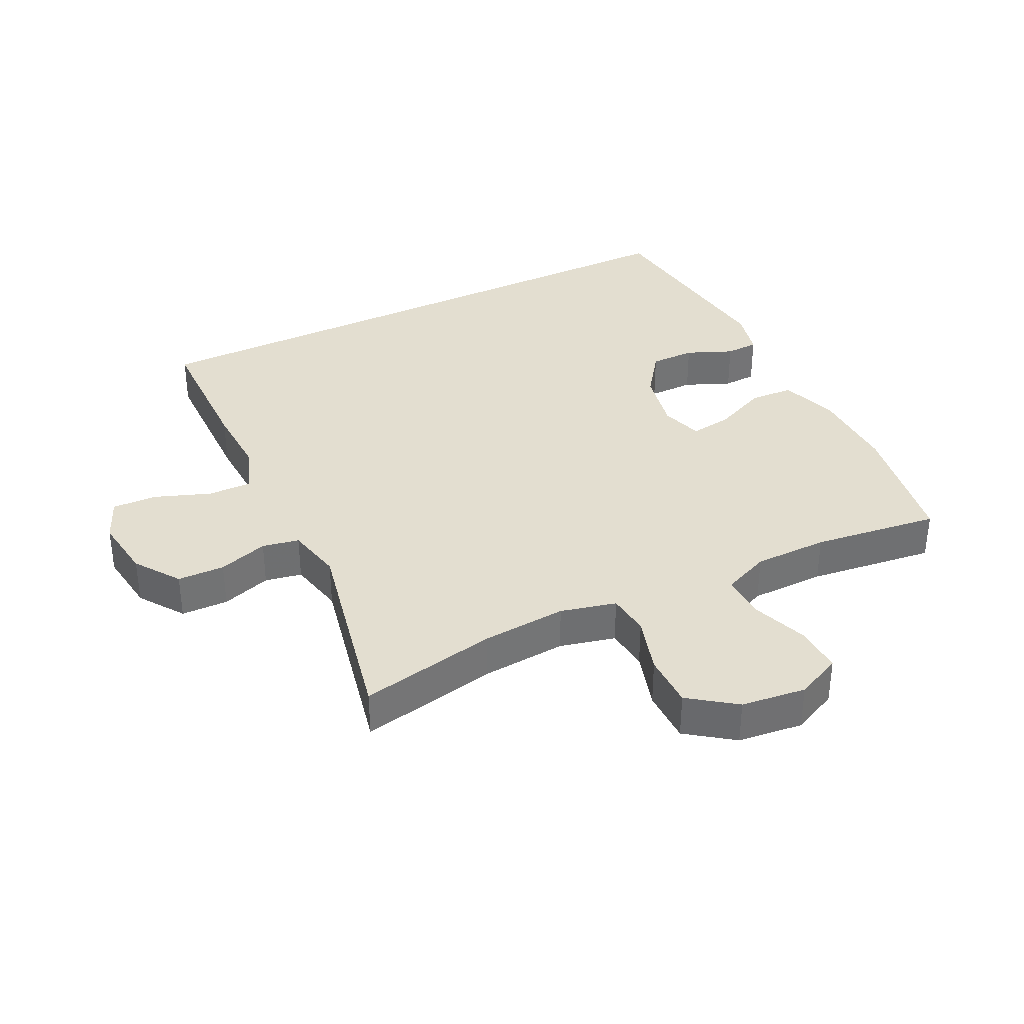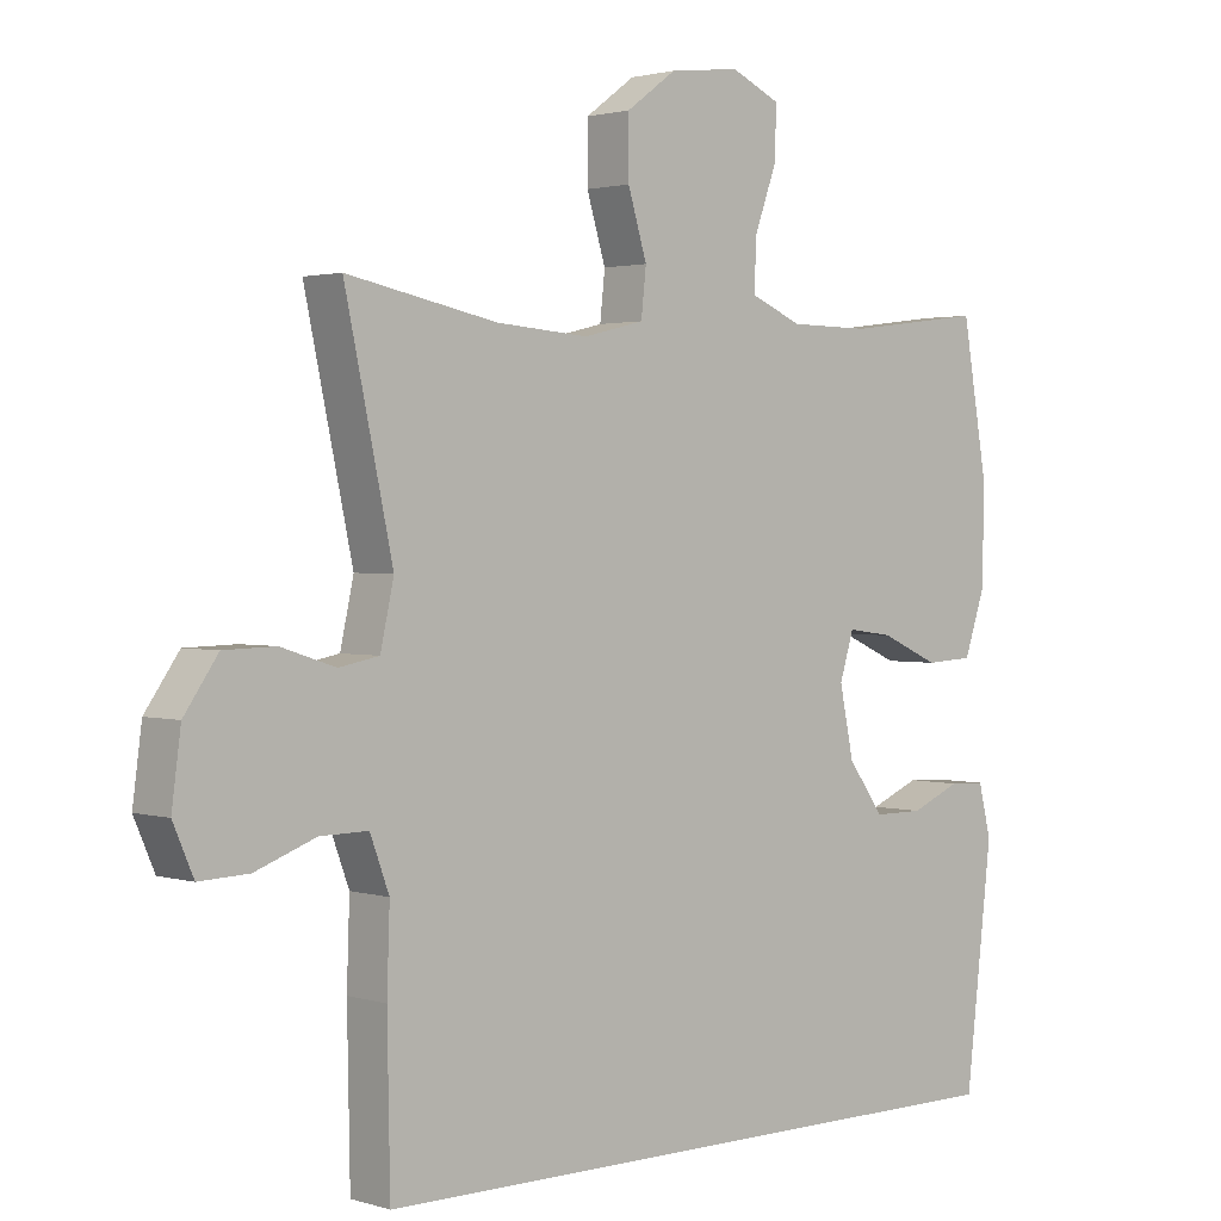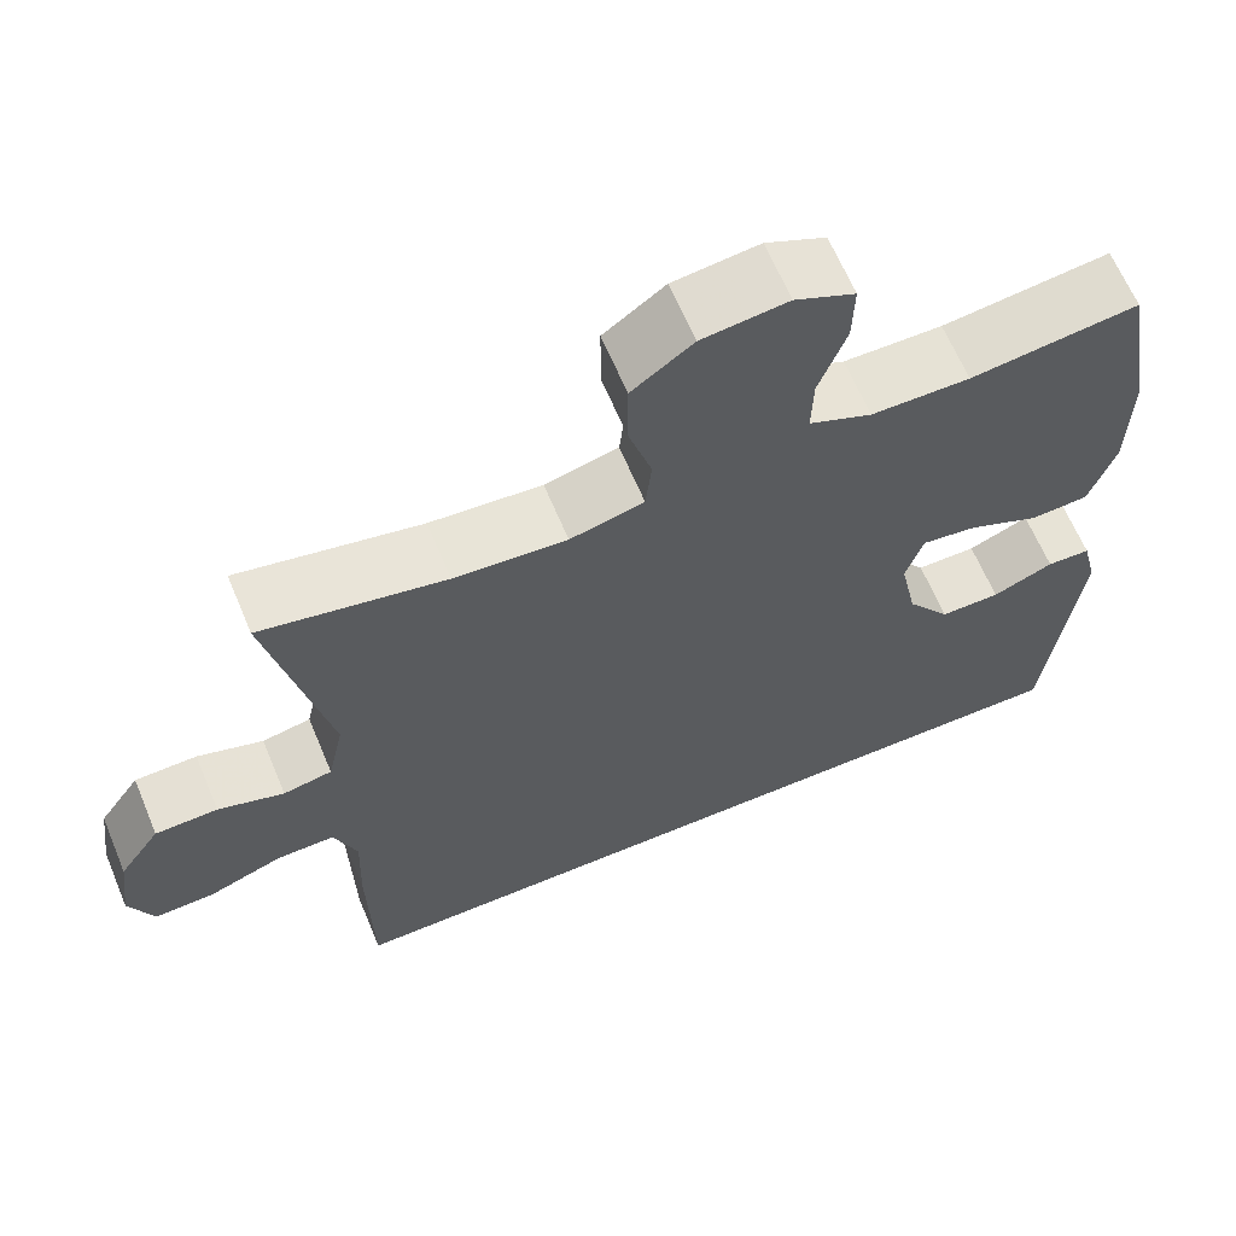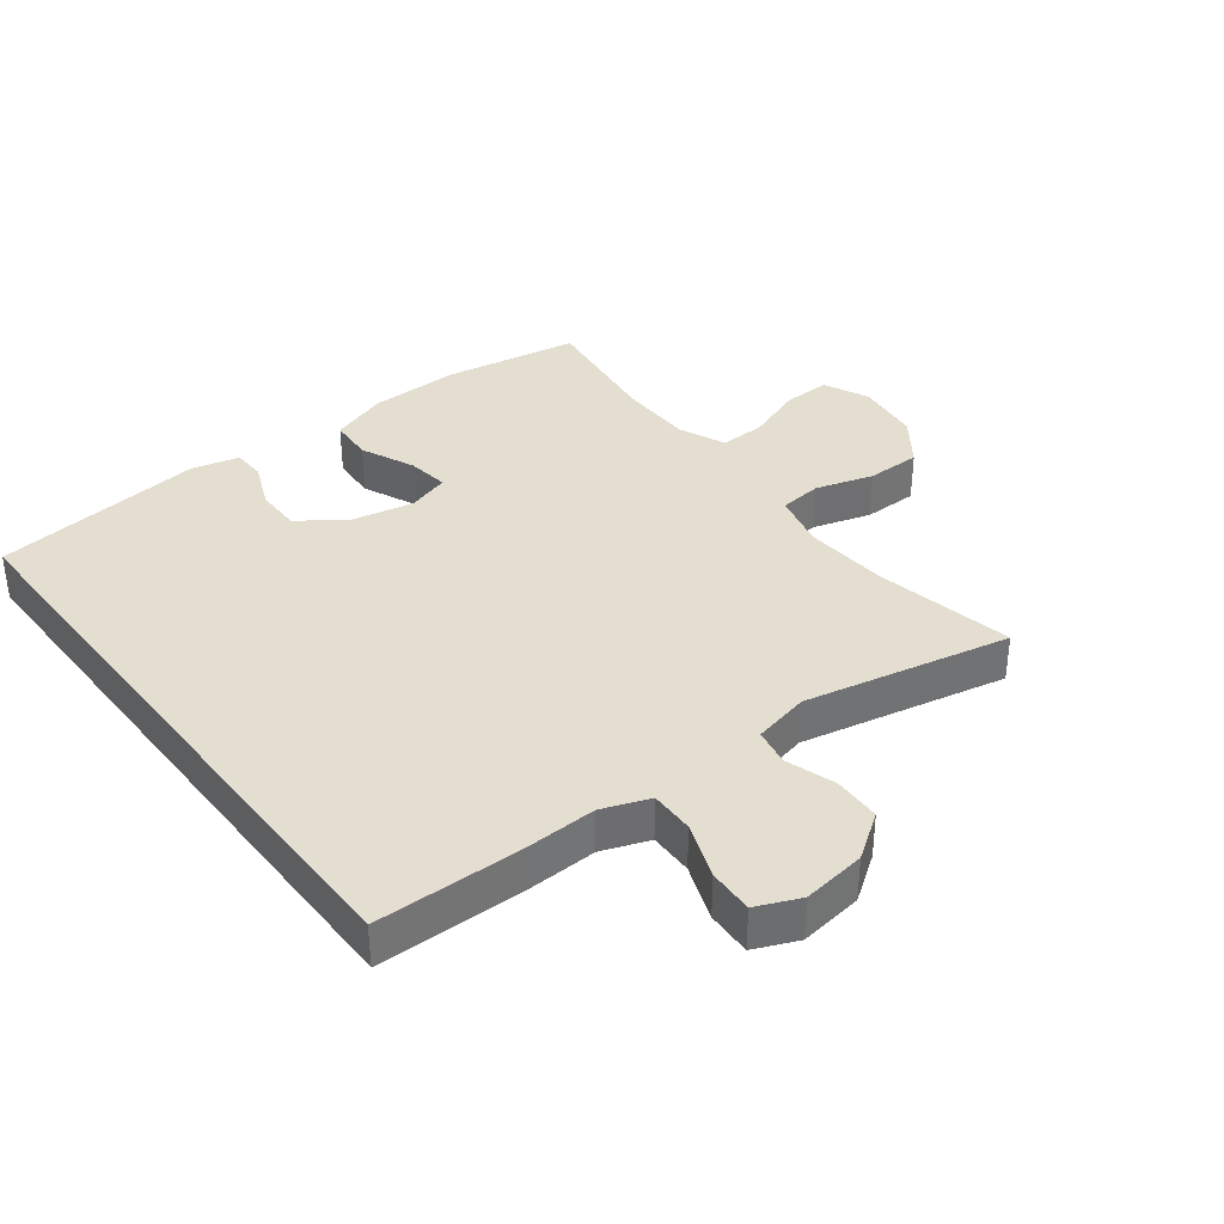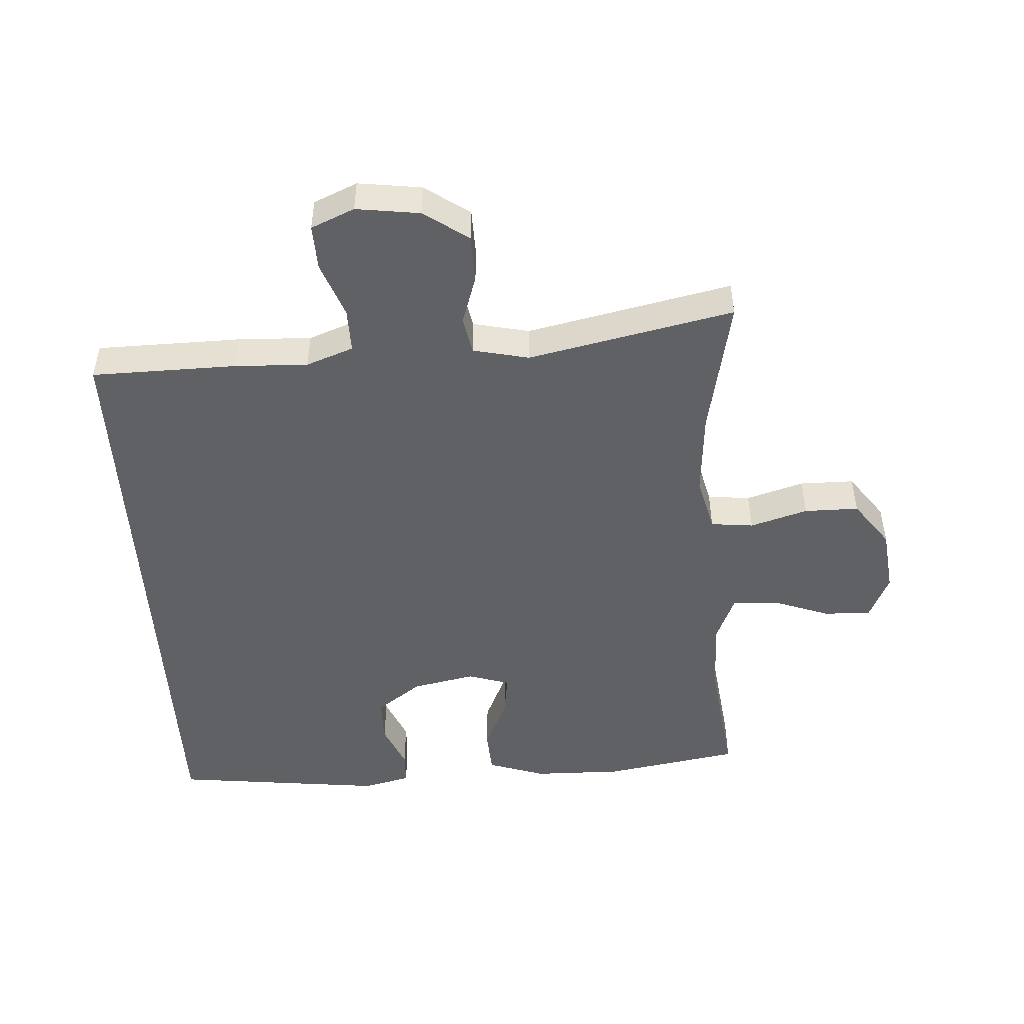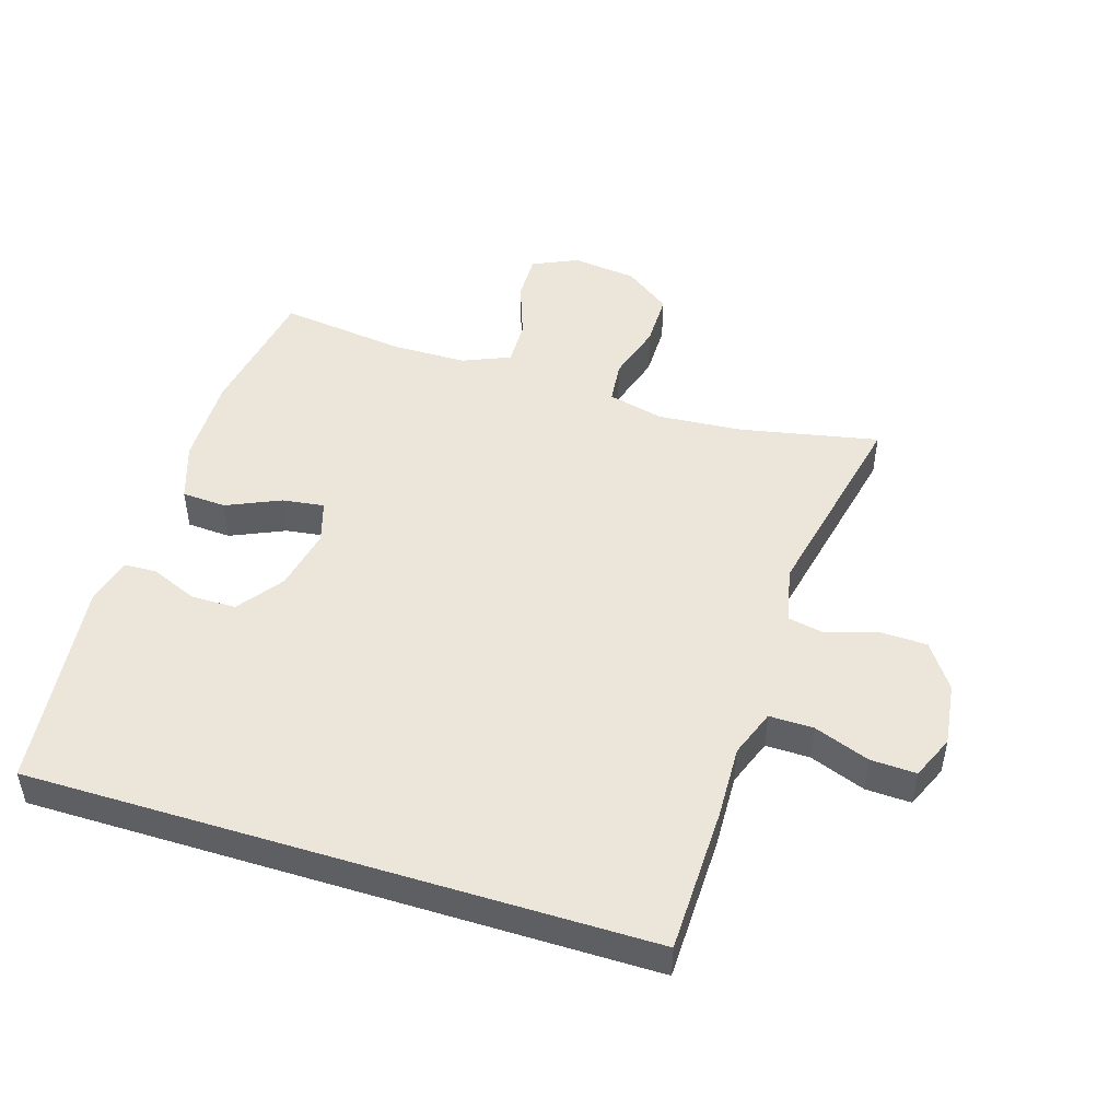
<metadata>
{"format":"obj","ext":"obj","renderer":"f3d","projection":"perspective","resolution":1024,"background":"white","views":[{"elev":35.8,"azim":-26.3,"up":"+Y"},{"elev":1.8,"azim":-42.7,"up":"+Z"},{"elev":64.3,"azim":-22.7,"up":"+Z"},{"elev":36.4,"azim":-127.6,"up":"+Y"},{"elev":-48.8,"azim":-86.6,"up":"+Y"},{"elev":48.4,"azim":-162.7,"up":"+Y"}]}
</metadata>
<code>
v -0.439 0.07 -0.5
v -0.443 0.07 -0.277
v -0.439 0.07 -0.163
v -0.466 0.07 -0.09
v -0.534 0.07 -0.091
v -0.62 0.07 -0.123
v -0.69 0.07 -0.126
v -0.719 0.07 -0.059
v -0.706 0.07 0.039
v -0.658 0.07 0.108
v -0.585 0.07 0.11
v -0.508 0.07 0.085
v -0.451 0.07 0.096
v -0.432 0.07 0.183
v -0.5 0.07 0.5
v -0.286 0.07 0.457
v -0.155 0.07 0.447
v -0.069 0.07 0.468
v -0.062 0.07 0.534
v -0.089 0.07 0.623
v -0.089 0.07 0.707
v -0.018 0.07 0.759
v 0.082 0.07 0.771
v 0.152 0.07 0.739
v 0.15 0.07 0.666
v 0.118 0.07 0.578
v 0.116 0.07 0.507
v 0.189 0.07 0.476
v 0.304 0.07 0.475
v 0.5 0.07 0.5
v 0.536 0.07 0.29
v 0.534 0.07 0.152
v 0.504 0.07 0.063
v 0.436 0.07 0.059
v 0.353 0.07 0.096
v 0.288 0.07 0.105
v 0.268 0.07 0.04
v 0.288 0.07 -0.057
v 0.339 0.07 -0.127
v 0.409 0.07 -0.127
v 0.48 0.07 -0.097
v 0.531 0.07 -0.099
v 0.549 0.07 -0.172
v 0.511 0.07 -0.5
v -0.439 0 -0.5
v -0.443 0 -0.277
v -0.439 0 -0.163
v -0.466 0 -0.09
v -0.534 0 -0.091
v -0.62 0 -0.123
v -0.69 0 -0.126
v -0.719 0 -0.059
v -0.706 0 0.039
v -0.658 0 0.108
v -0.585 0 0.11
v -0.508 0 0.085
v -0.451 0 0.096
v -0.432 0 0.183
v -0.5 0 0.5
v -0.286 0 0.457
v -0.155 0 0.447
v -0.069 0 0.468
v -0.062 0 0.534
v -0.089 0 0.623
v -0.089 0 0.707
v -0.018 0 0.759
v 0.082 0 0.771
v 0.152 0 0.739
v 0.15 0 0.666
v 0.118 0 0.578
v 0.116 0 0.507
v 0.189 0 0.476
v 0.304 0 0.475
v 0.5 0 0.5
v 0.536 0 0.29
v 0.534 0 0.152
v 0.504 0 0.063
v 0.436 0 0.059
v 0.353 0 0.096
v 0.288 0 0.105
v 0.268 0 0.04
v 0.288 0 -0.057
v 0.339 0 -0.127
v 0.409 0 -0.127
v 0.48 0 -0.097
v 0.531 0 -0.099
v 0.549 0 -0.172
v 0.511 0 -0.5
f 43 44 1
f 42 43 1
f 41 42 1
f 40 41 1
f 1 2 3
f 40 1 3
f 39 40 3
f 38 39 3 4
f 37 38 4 5
f 36 37 5
f 33 34 35
f 32 33 35
f 31 32 35
f 30 31 35
f 29 30 35
f 28 29 35 36
f 27 28 36 5
f 24 25 26
f 23 24 26
f 22 23 26
f 21 22 26
f 20 21 26
f 19 20 26
f 18 19 26 27
f 27 5 6
f 18 27 6
f 17 18 6
f 14 15 16
f 13 14 16 17
f 10 11 12
f 9 10 12
f 8 9 12
f 7 8 12
f 6 7 12
f 6 12 13
f 6 13 17
f 45 88 87
f 45 87 86
f 45 86 85
f 45 85 84
f 47 46 45
f 47 45 84
f 47 84 83
f 48 47 83 82
f 49 48 82 81
f 49 81 80
f 79 78 77
f 79 77 76
f 79 76 75
f 79 75 74
f 79 74 73
f 80 79 73 72
f 49 80 72 71
f 70 69 68
f 70 68 67
f 70 67 66
f 70 66 65
f 70 65 64
f 70 64 63
f 71 70 63 62
f 50 49 71
f 50 71 62
f 50 62 61
f 60 59 58
f 61 60 58 57
f 56 55 54
f 56 54 53
f 56 53 52
f 56 52 51
f 56 51 50
f 57 56 50
f 61 57 50
f 1 45 46 2
f 2 46 47 3
f 3 47 48 4
f 4 48 49 5
f 5 49 50 6
f 6 50 51 7
f 7 51 52 8
f 8 52 53 9
f 9 53 54 10
f 10 54 55 11
f 11 55 56 12
f 12 56 57 13
f 13 57 58 14
f 14 58 59 15
f 15 59 60 16
f 16 60 61 17
f 17 61 62 18
f 18 62 63 19
f 19 63 64 20
f 20 64 65 21
f 21 65 66 22
f 22 66 67 23
f 23 67 68 24
f 24 68 69 25
f 25 69 70 26
f 26 70 71 27
f 27 71 72 28
f 28 72 73 29
f 29 73 74 30
f 30 74 75 31
f 31 75 76 32
f 32 76 77 33
f 33 77 78 34
f 34 78 79 35
f 35 79 80 36
f 36 80 81 37
f 37 81 82 38
f 38 82 83 39
f 39 83 84 40
f 40 84 85 41
f 41 85 86 42
f 42 86 87 43
f 43 87 88 44
f 44 88 45 1

</code>
